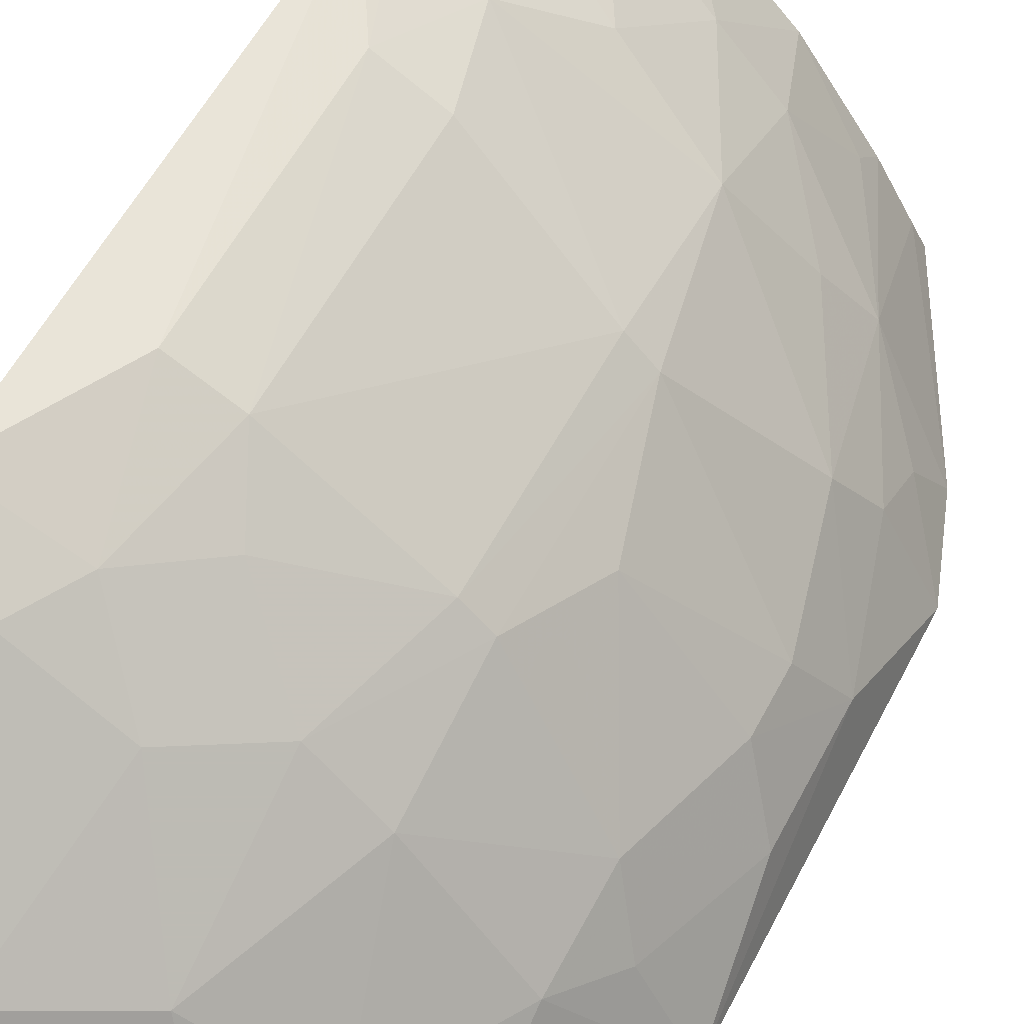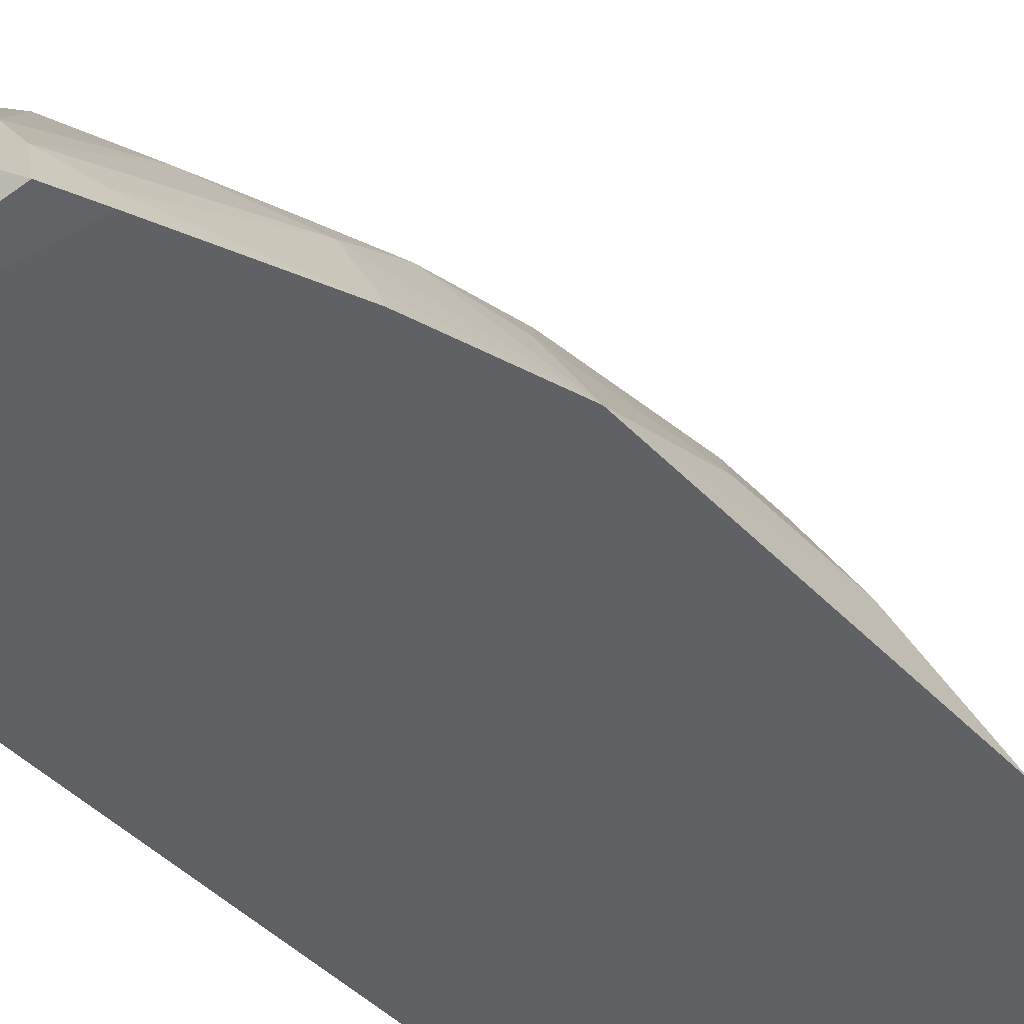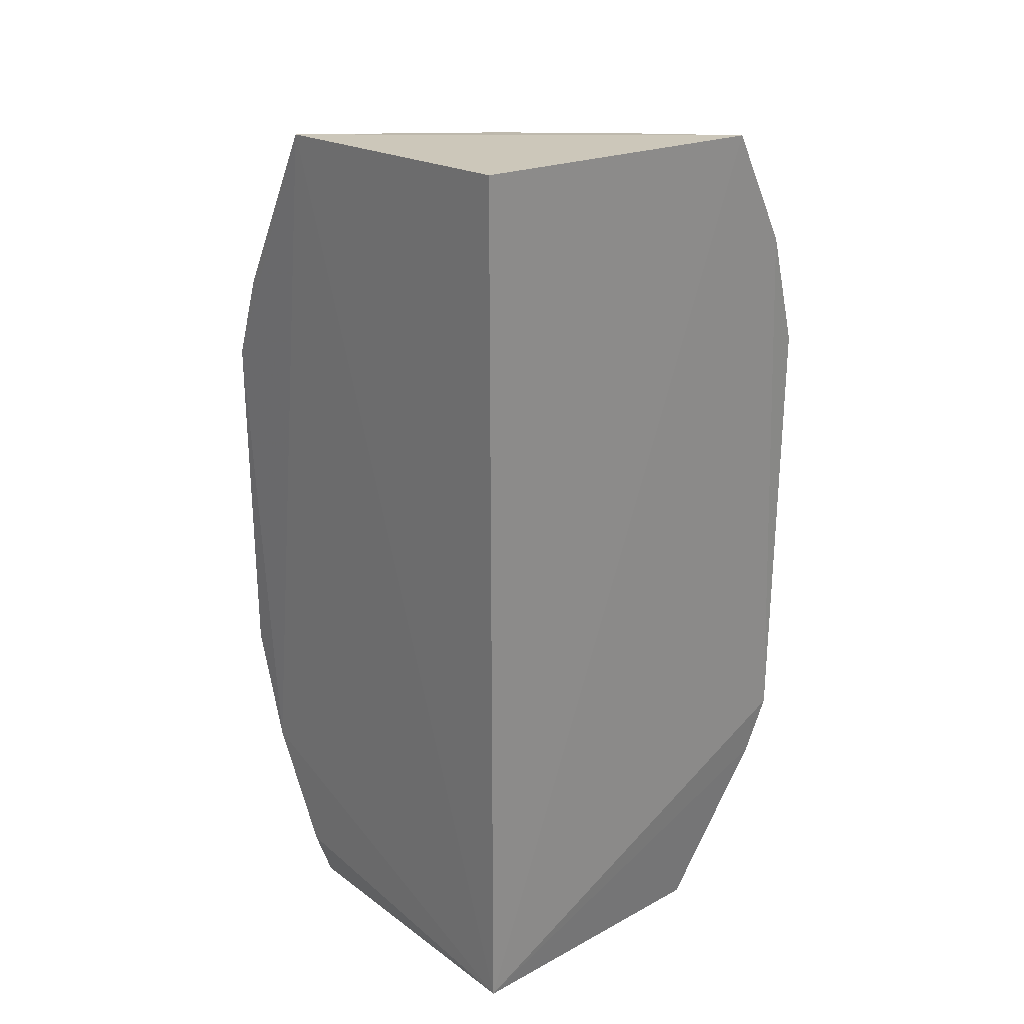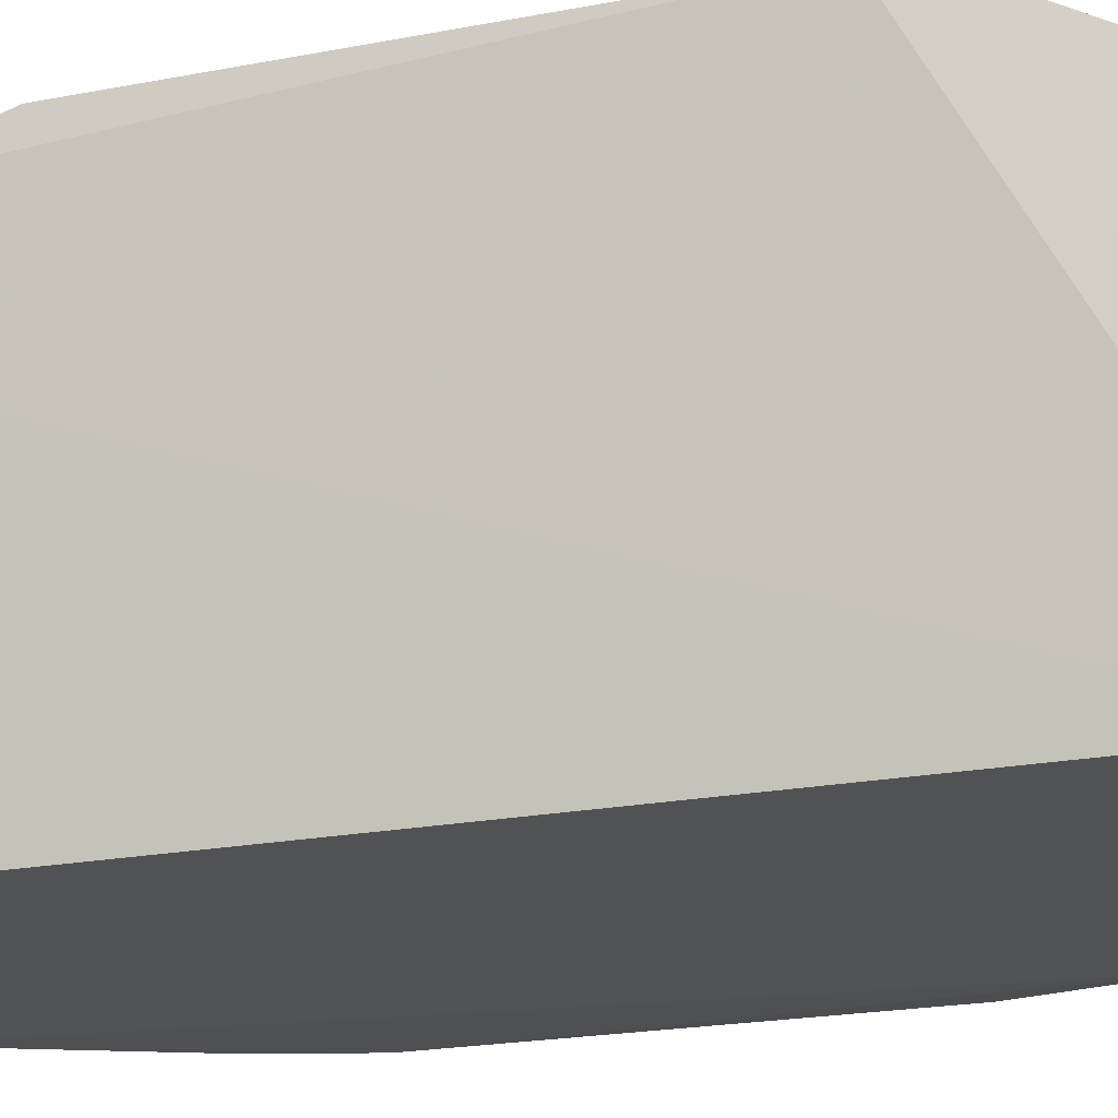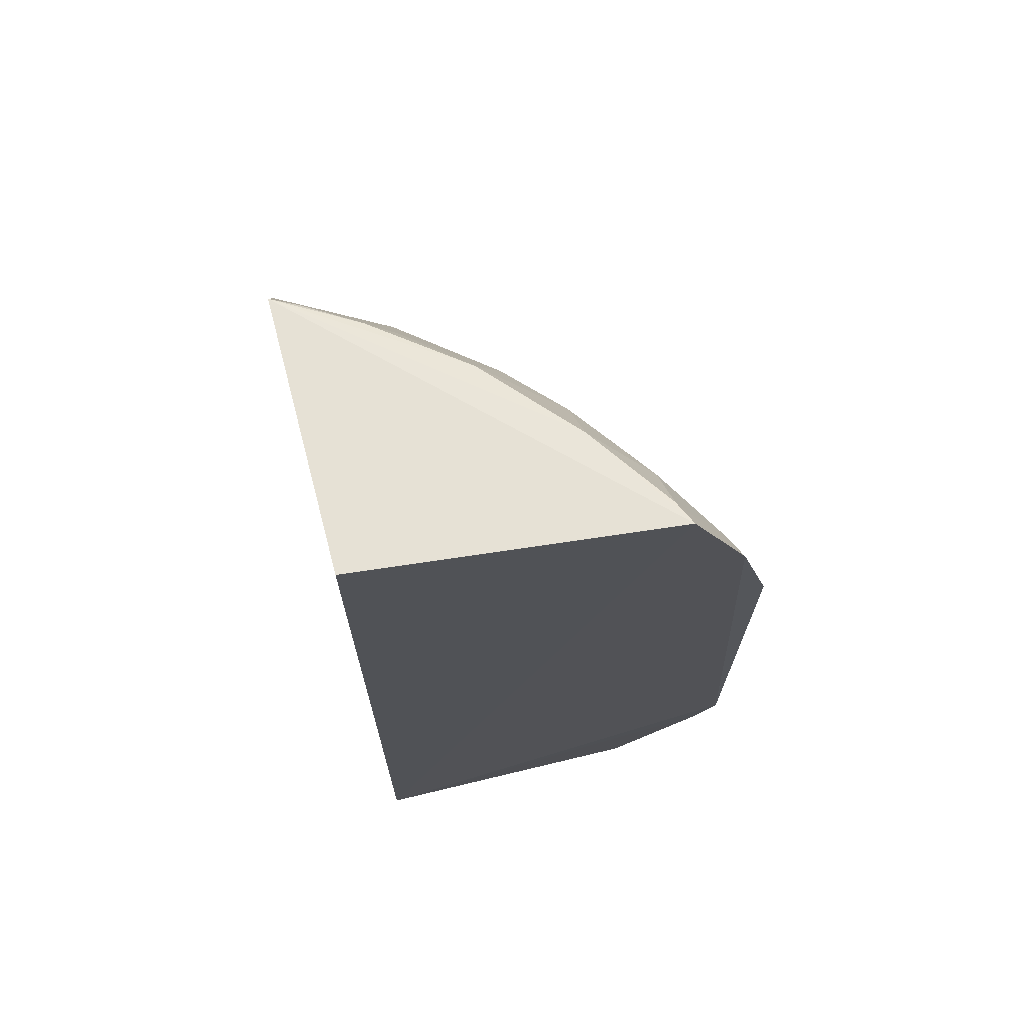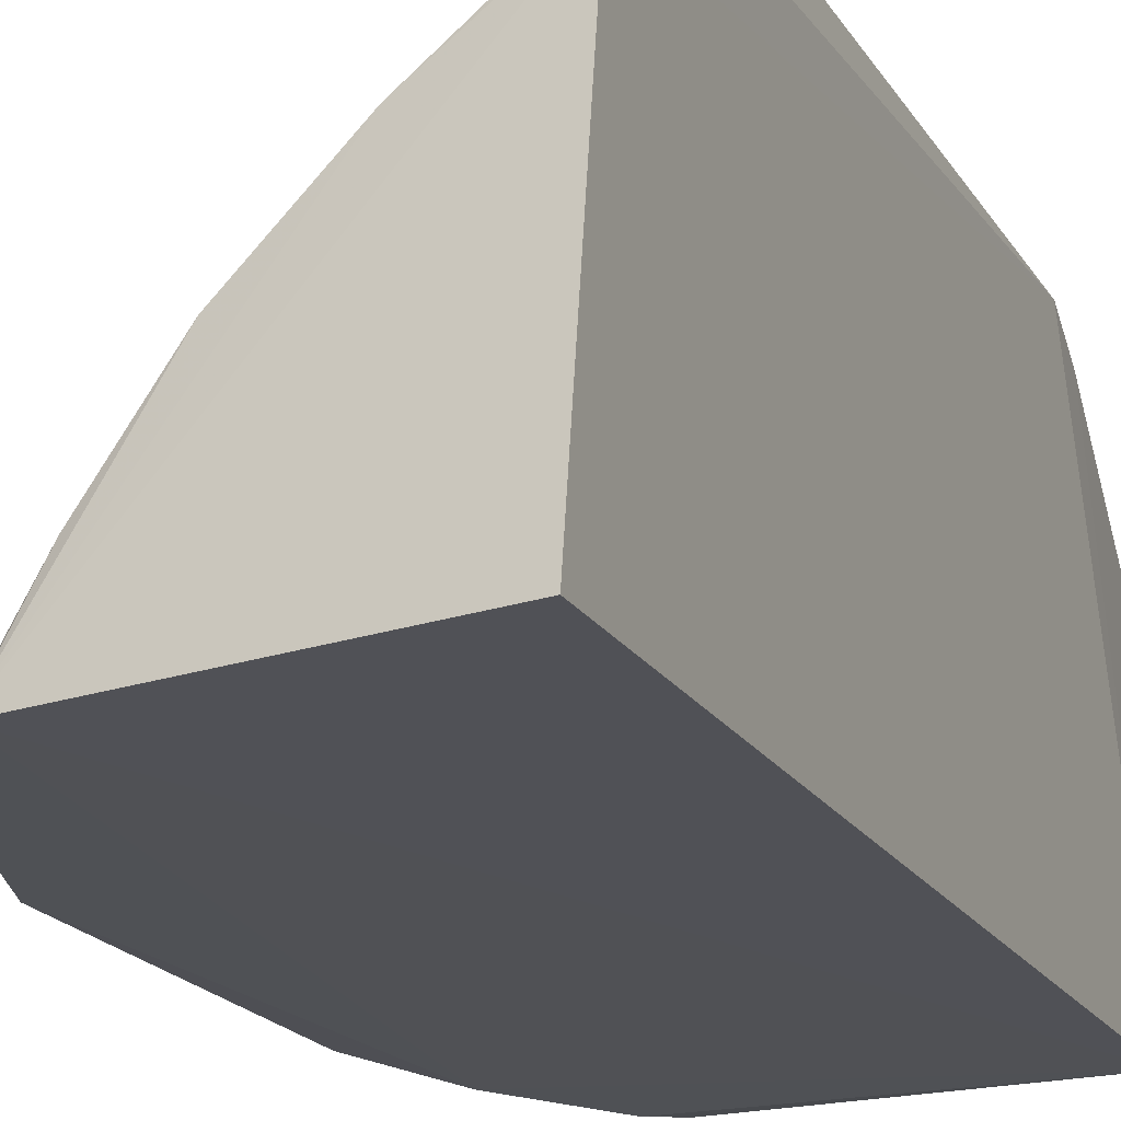
<metadata>
{"format":"obj","ext":"obj","renderer":"f3d","projection":"perspective","resolution":1024,"background":"white","views":[{"elev":55.4,"azim":-153.0,"up":"+Y"},{"elev":-46.6,"azim":-138.6,"up":"+Y"},{"elev":26.1,"azim":49.2,"up":"+Z"},{"elev":-18.8,"azim":111.4,"up":"+Y"},{"elev":69.5,"azim":77.9,"up":"+Z"},{"elev":-19.7,"azim":22.7,"up":"+Y"}]}
</metadata>
<code>
v -0.2108 0.1785 0.2197
v -0.2108 0.1785 -0.2348
v -0.2041 0.3332 0.2118
v -0.2045 0.3784 0.09595
v -0.4109 0.1723 -0.09546
v -0.2037 0.3771 -0.126
v -0.3487 0.1719 0.2112
v -0.2033 0.3619 0.1538
v -0.3458 0.2862 -0.0217
v -0.3309 0.2262 -0.2255
v -0.3932 0.1715 -0.1532
v -0.3162 0.2977 0.1078
v -0.2581 0.3586 -0.06577
v -0.2159 0.3245 -0.2412
v -0.3738 0.2298 -0.1238
v -0.4097 0.1717 0.08035
v -0.3562 0.1757 -0.2319
v -0.2983 0.2565 0.2077
v -0.2415 0.3277 0.179
v -0.2464 0.357 0.09404
v -0.232 0.3721 -0.06598
v -0.2069 0.3681 -0.1563
v -0.3896 0.2294 -0.02174
v -0.3026 0.3121 -0.1232
v -0.3732 0.2146 -0.1512
v -0.366 0.1732 -0.2141
v -0.2563 0.2972 0.2088
v -0.3606 0.2268 0.1351
v -0.216 0.3274 0.2104
v -0.3188 0.3128 0.0354
v -0.2153 0.3562 0.1516
v -0.2727 0.3283 0.1234
v -0.2464 0.356 -0.1242
v -0.2314 0.3716 0.05068
v -0.389 0.2142 -0.09547
v -0.376 0.2409 -0.08029
v -0.4048 0.1992 0.02143
v -0.3185 0.3123 -0.065
v -0.3025 0.284 -0.1949
v -0.388 0.1841 -0.151
v -0.3466 0.2015 -0.2272
v -0.3612 0.1861 -0.2118
v -0.2869 0.2972 0.166
v -0.3945 0.1718 0.1237
v -0.3296 0.2117 0.2076
v -0.3755 0.2402 0.0646
v -0.2314 0.3569 -0.152
v -0.2166 0.3724 0.09472
v -0.2576 0.3575 0.05044
v -0.4048 0.1992 -0.03689
v -0.2726 0.3427 -0.09597
v -0.3309 0.3014 0.03478
v -0.3302 0.3011 -0.06505
v -0.2597 0.3006 -0.2265
v -0.3296 0.2856 -0.1233
v -0.344 0.2396 -0.1813
v -0.3132 0.2708 0.1644
v -0.3875 0.1982 0.1068
v -0.3442 0.1849 0.2084
v -0.3286 0.2261 0.1931
v -0.3895 0.2293 0.006552
v -0.3446 0.2556 0.122
v -0.3882 0.2139 0.07893
v -0.2725 0.328 -0.1514
f 1 2 3
f 6 3 2
f 7 2 1
f 7 1 3
f 8 6 4
f 8 3 6
f 11 2 7
f 16 11 7
f 16 5 11
f 17 14 2
f 17 10 14
f 21 4 6
f 22 6 2
f 22 2 14
f 25 5 15
f 26 17 2
f 26 2 11
f 27 18 7
f 27 7 3
f 29 3 8
f 29 27 3
f 29 19 27
f 30 12 20
f 31 8 20
f 31 29 8
f 31 19 29
f 32 20 12
f 32 31 20
f 32 19 31
f 33 21 6
f 33 13 21
f 34 4 21
f 34 21 13
f 35 15 5
f 36 23 9
f 36 15 35
f 37 5 16
f 38 30 13
f 40 25 11
f 40 11 5
f 40 5 25
f 41 10 17
f 42 26 11
f 42 11 25
f 42 25 41
f 42 41 17
f 42 17 26
f 43 27 19
f 43 18 27
f 43 32 12
f 43 19 32
f 44 16 7
f 45 7 18
f 47 33 6
f 47 6 22
f 47 22 14
f 48 34 20
f 48 4 34
f 48 20 8
f 48 8 4
f 49 30 20
f 49 20 34
f 49 34 13
f 49 13 30
f 50 35 5
f 50 36 35
f 50 23 36
f 50 37 23
f 50 5 37
f 51 33 24
f 51 24 38
f 51 38 13
f 51 13 33
f 52 30 38
f 52 46 12
f 52 12 30
f 53 36 9
f 53 52 38
f 53 9 52
f 53 38 24
f 54 14 10
f 54 10 39
f 54 47 14
f 55 24 39
f 55 53 24
f 55 15 36
f 55 36 53
f 56 25 15
f 56 55 39
f 56 15 55
f 56 39 10
f 56 41 25
f 56 10 41
f 57 18 43
f 57 43 12
f 58 44 28
f 58 16 44
f 59 44 7
f 59 28 44
f 59 45 28
f 59 7 45
f 60 45 18
f 60 28 45
f 60 57 28
f 60 18 57
f 61 23 37
f 61 37 46
f 61 46 52
f 61 52 9
f 61 9 23
f 62 46 28
f 62 12 46
f 62 57 12
f 62 28 57
f 63 46 37
f 63 37 16
f 63 16 58
f 63 58 28
f 63 28 46
f 64 39 24
f 64 24 33
f 64 33 47
f 64 54 39
f 64 47 54

</code>
